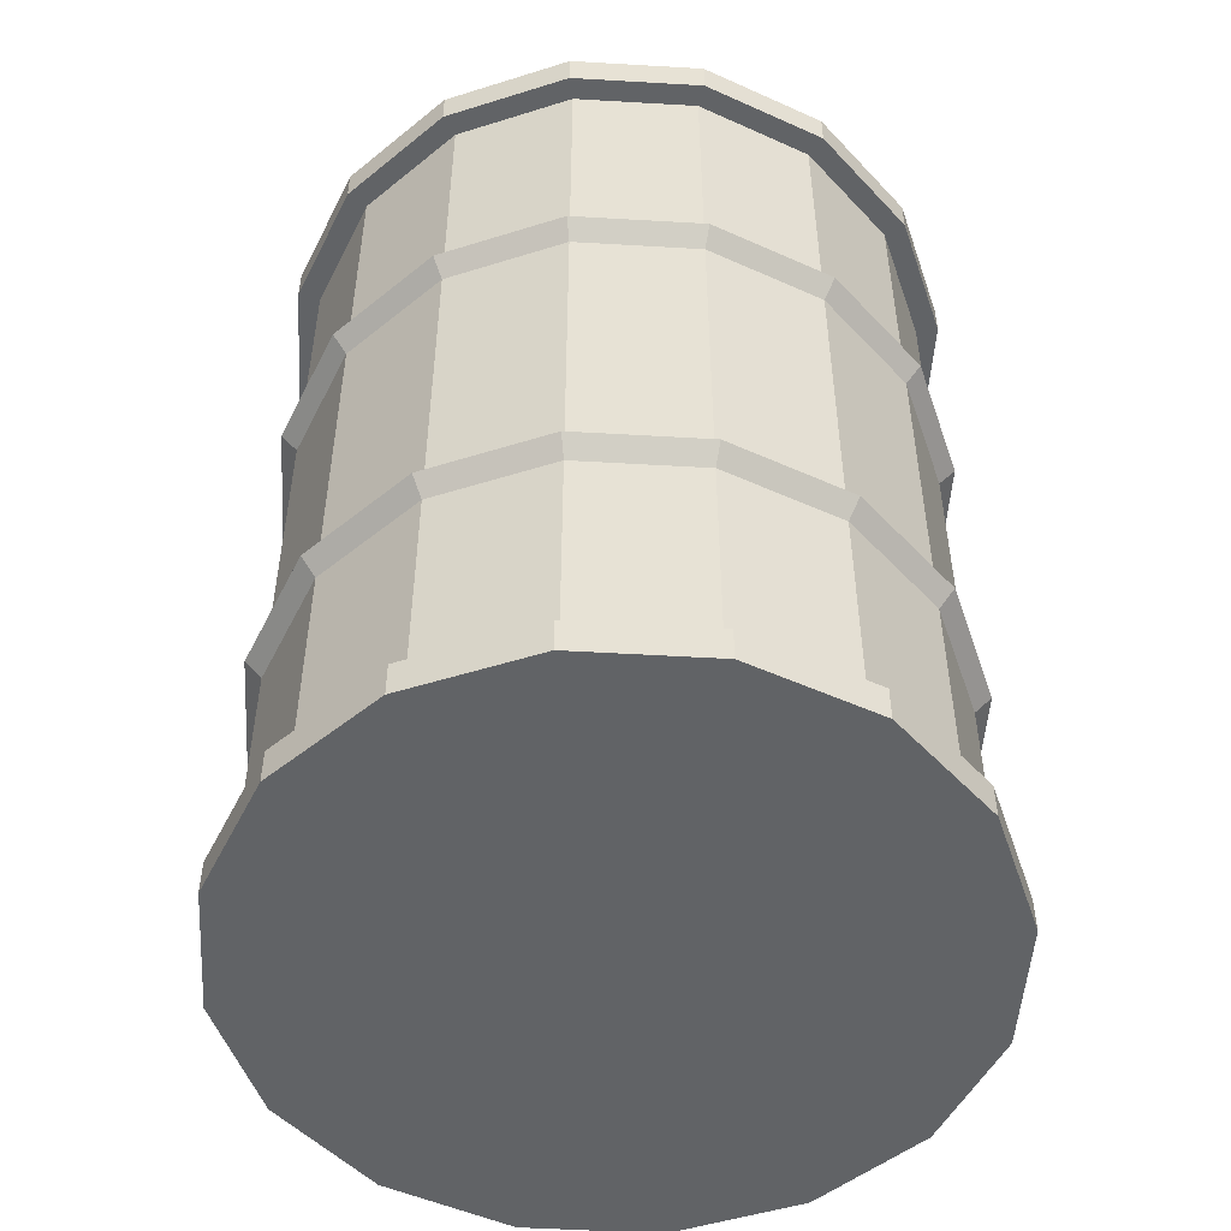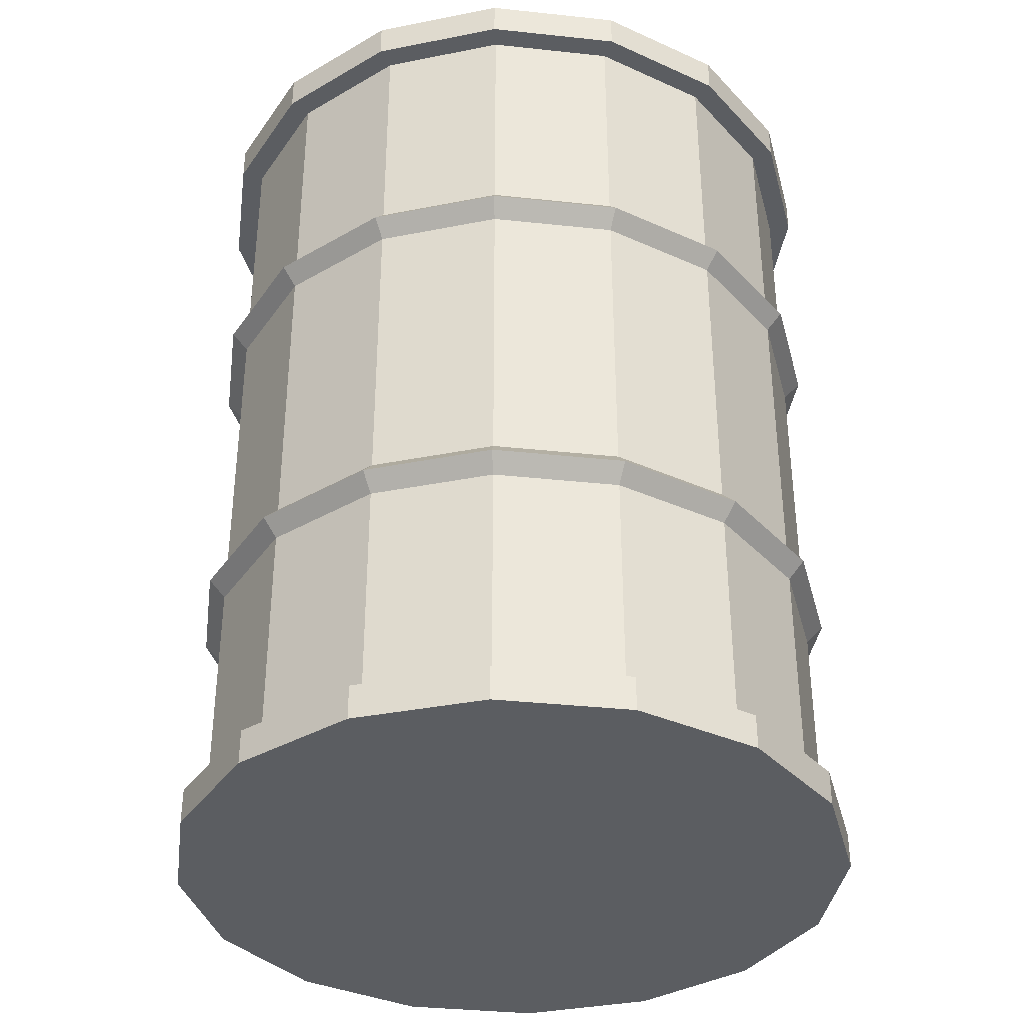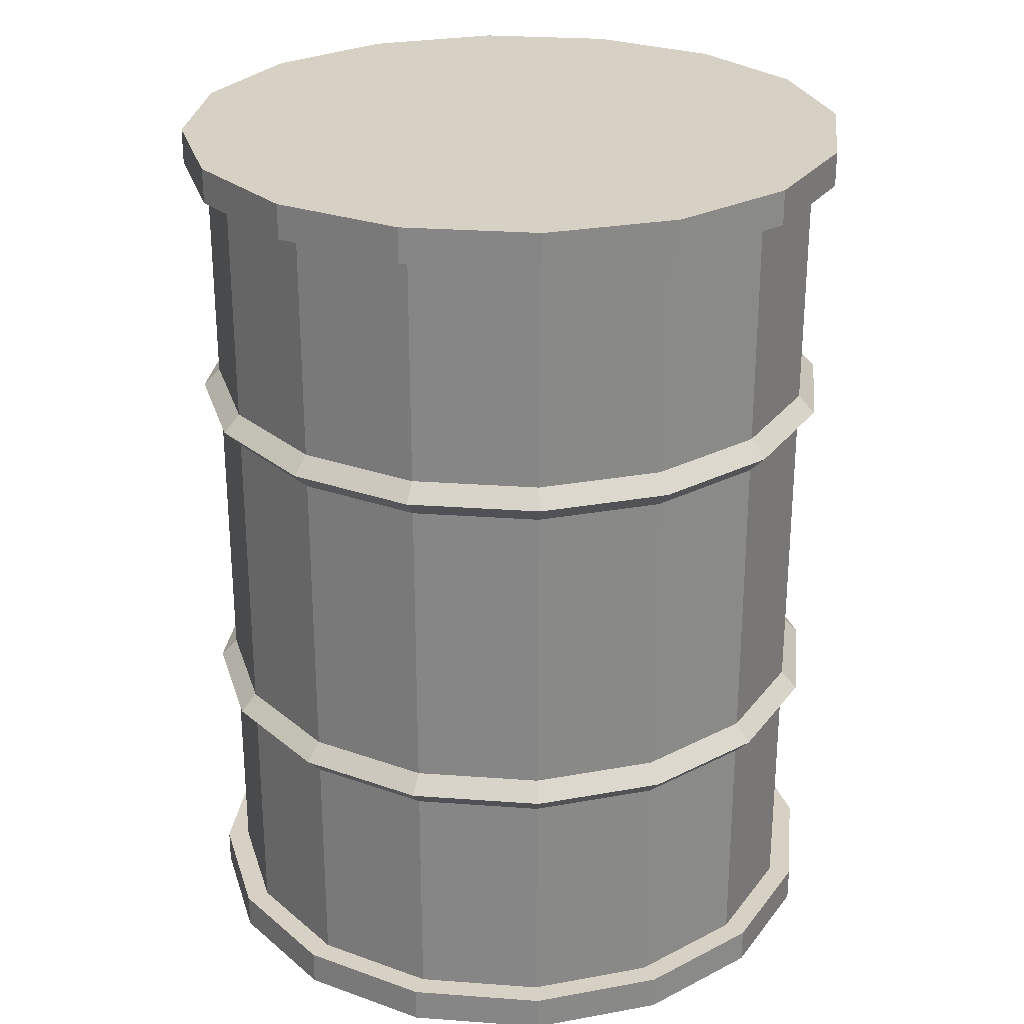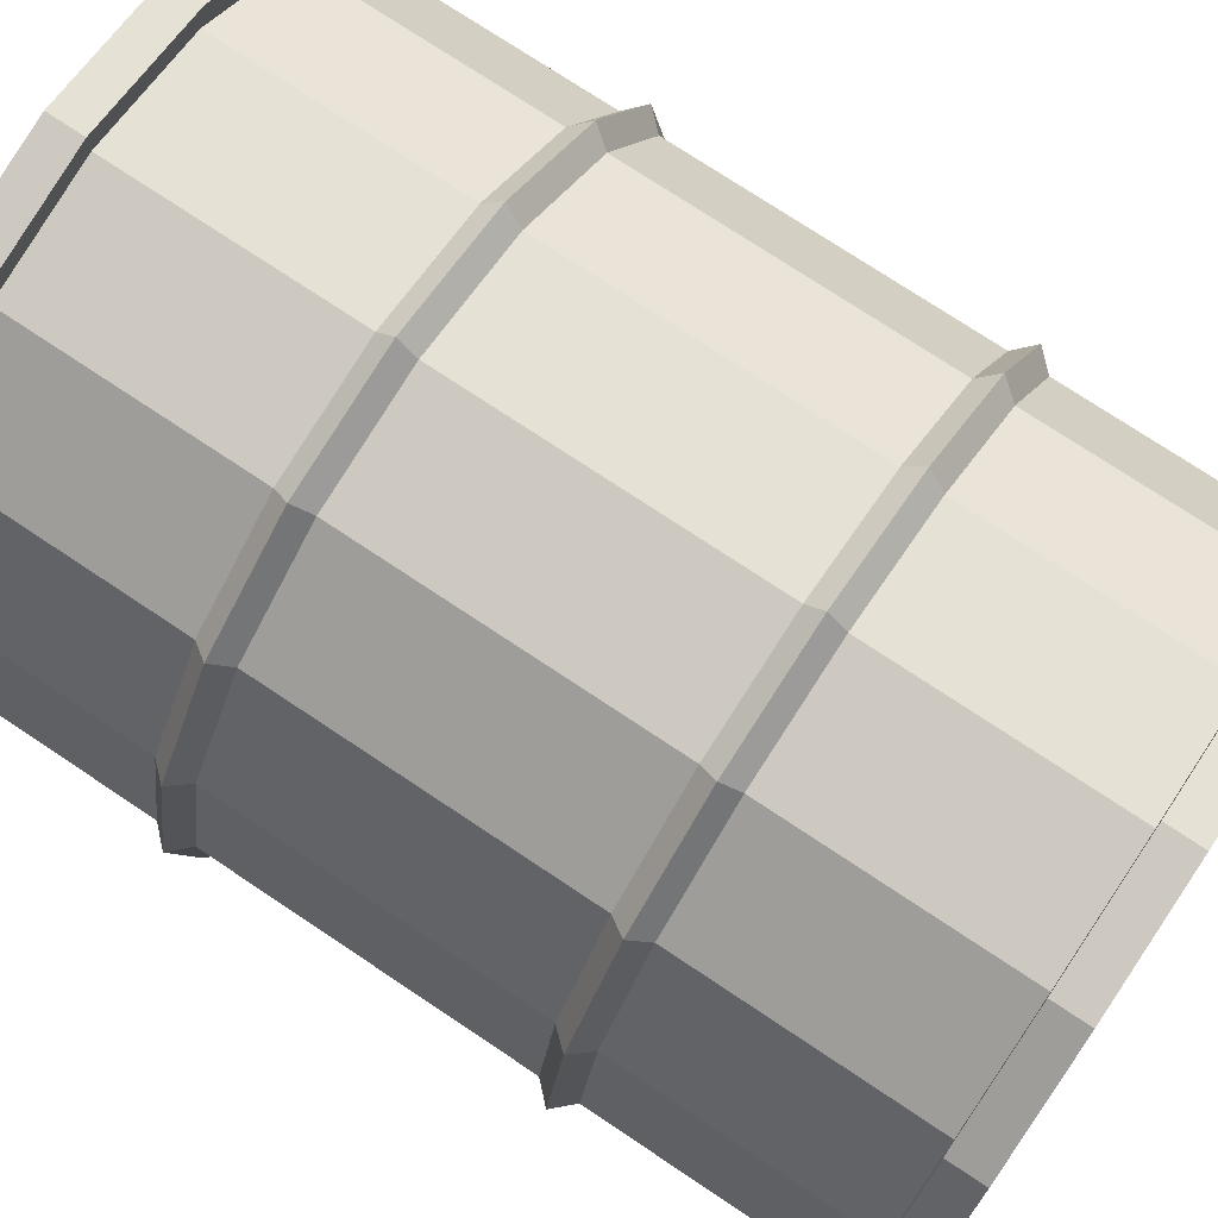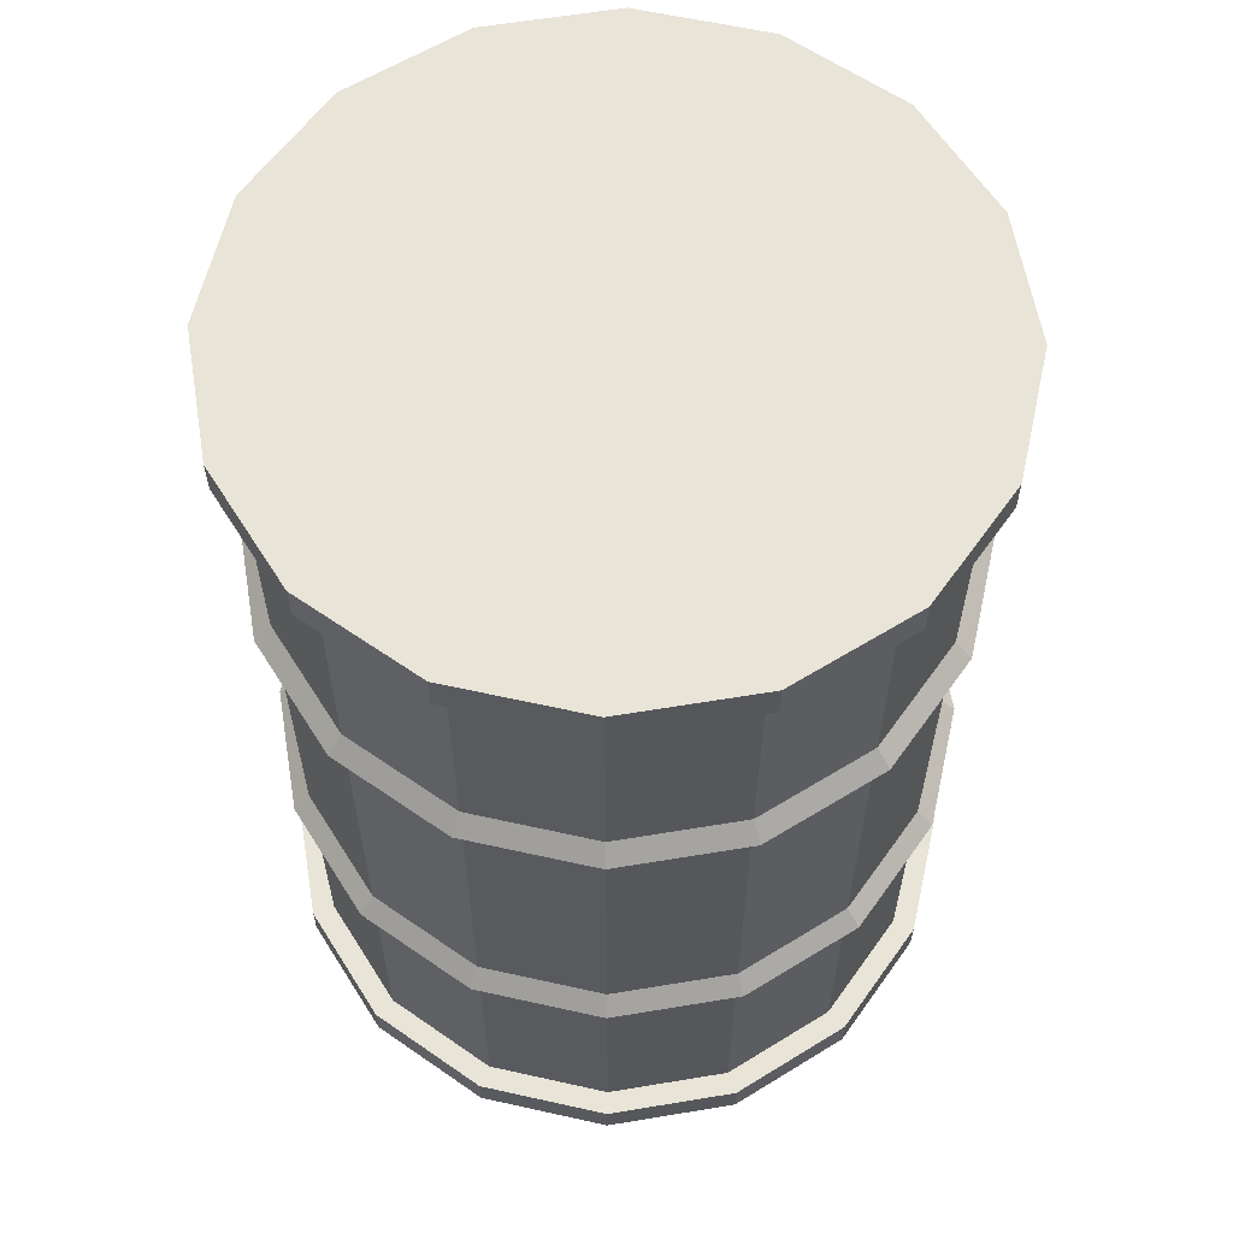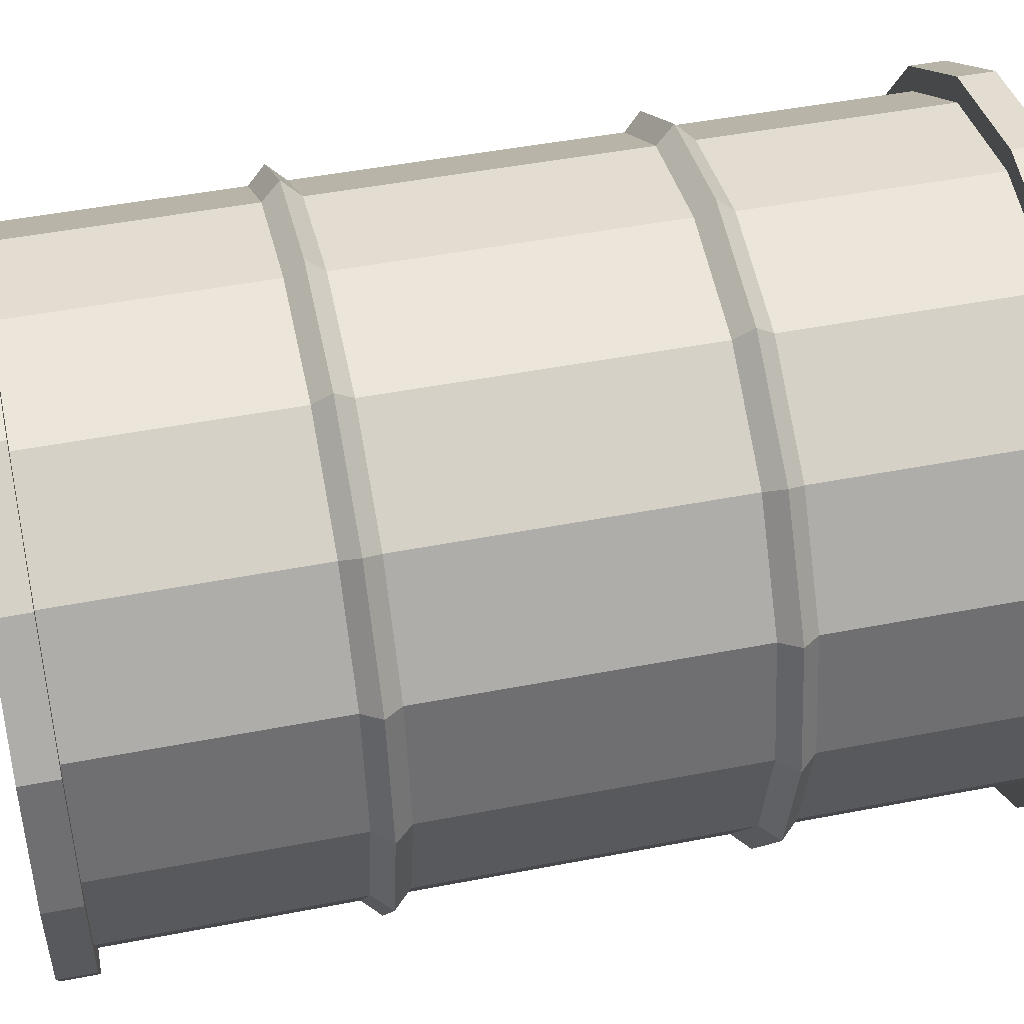
<metadata>
{"format":"obj","ext":"obj","renderer":"f3d","projection":"perspective","resolution":1024,"background":"white","views":[{"elev":-50.8,"azim":7.6,"up":"+Y"},{"elev":-36.1,"azim":70.8,"up":"+Y"},{"elev":26.8,"azim":-162.2,"up":"+Y"},{"elev":74.6,"azim":123.7,"up":"+Z"},{"elev":60.6,"azim":-133.4,"up":"+Y"},{"elev":47.2,"azim":-102.4,"up":"+Z"}]}
</metadata>
<code>
o Barrel_Cylinder.001
v 0 -1 -0.75
v 0 1 -0.75
v 0.287 -1 -0.6929
v 0.287 1 -0.6929
v 0.5303 -1 -0.5303
v 0.5303 1 -0.5303
v 0.6929 -1 -0.287
v 0.6929 1 -0.287
v 0.75 -1 0
v 0.75 1 0
v 0.6929 -1 0.287
v 0.6929 1 0.287
v 0.5303 -1 0.5303
v 0.5303 1 0.5303
v 0.287 -1 0.6929
v 0.287 1 0.6929
v 0 -1 0.75
v 0 1 0.75
v -0.287 -1 0.6929
v -0.287 1 0.6929
v -0.5303 -1 0.5303
v -0.5303 1 0.5303
v -0.6929 -1 0.287
v -0.6929 1 0.287
v -0.75 -1 -0
v -0.75 1 -0
v -0.6929 -1 -0.287
v -0.6929 1 -0.287
v -0.5303 -1 -0.5303
v -0.5303 1 -0.5303
v -0.287 -1 -0.6929
v -0.287 1 -0.6929
v 0 0.3333 -0.6992
v 0.2676 0.3333 -0.646
v 0.4944 0.3333 -0.4944
v 0.4944 -0.3333 -0.4944
v 0.646 0.3333 -0.2676
v 0.646 -0.3333 -0.2676
v 0.6992 -0.3333 0
v 0.646 0.3333 0.2676
v 0.646 -0.3333 0.2676
v 0.4944 0.3333 0.4944
v 0.4944 -0.3333 0.4944
v 0.2676 -0.3333 0.646
v 0 0.3333 0.6992
v -0.2676 0.3333 0.646
v -0.2676 -0.3333 0.646
v -0.4944 0.3333 0.4944
v -0.4944 -0.3333 0.4944
v -0.646 0.3333 0.2676
v -0.646 -0.3333 0.2676
v -0.6992 0.3333 -0
v -0.646 0.3333 -0.2676
v -0.646 -0.3333 -0.2676
v -0.4944 0.3333 -0.4944
v -0.2676 0.3333 -0.646
v -0.2676 -0.3333 -0.646
v 0 0.9231 -0.75
v 0.287 0.9231 -0.6929
v 0.5303 0.9231 -0.5303
v 0.6929 0.9231 -0.287
v 0.75 0.9231 0
v 0.6929 0.9231 0.287
v 0.5303 0.9231 0.5303
v 0.287 0.9231 0.6929
v 0 0.9231 0.75
v -0.287 0.9231 0.6929
v -0.5303 0.9231 0.5303
v -0.6929 0.9231 0.287
v -0.75 0.9231 -0
v -0.6929 0.9231 -0.287
v -0.5303 0.9231 -0.5303
v -0.287 0.9231 -0.6929
v 0.2676 0.4103 -0.646
v 0.4944 0.4103 -0.4944
v 0.646 0.4103 -0.2676
v 0.6992 0.4103 0
v 0.646 0.4103 0.2676
v 0.4944 0.4103 0.4944
v 0 0.4103 0.6992
v -0.646 0.4103 0.2676
v -0.6992 0.4103 -0
v -0.646 0.4103 -0.2676
v -0.4944 0.4103 -0.4944
v -0.2676 0.4103 -0.646
v 0 0.4103 -0.6992
v 0.6992 -0.4103 0
v 0.4944 -0.4103 0.4944
v -0.646 -0.4103 0.2676
v -0.4944 -0.4103 -0.4944
v 0.287 -0.9231 -0.6929
v 0.5303 -0.9231 -0.5303
v 0.6929 -0.9231 -0.287
v 0.75 -0.9231 0
v 0.6929 -0.9231 0.287
v 0.5303 -0.9231 0.5303
v 0.287 -0.9231 0.6929
v 0 -0.9231 0.75
v -0.287 -0.9231 0.6929
v -0.5303 -0.9231 0.5303
v -0.6929 -0.9231 0.287
v -0.75 -0.9231 -0
v -0.6929 -0.9231 -0.287
v -0.5303 -0.9231 -0.5303
v -0.287 -0.9231 -0.6929
v 0 -0.9231 -0.75
v 0 -0.3333 -0.6992
v 0.2676 -0.3333 -0.646
v 0.6992 0.3333 0
v 0.2676 0.3333 0.646
v 0 -0.3333 0.6992
v -0.6992 -0.3333 -0
v -0.4944 -0.3333 -0.4944
v 0 0.9231 -0.6992
v -0.2676 0.9231 -0.646
v -0.4944 0.9231 -0.4944
v -0.646 0.9231 -0.2676
v -0.6992 0.9231 -0
v -0.646 0.9231 0.2676
v -0.4944 0.9231 0.4944
v -0.2676 0.9231 0.646
v 0 0.9231 0.6992
v 0.2676 0.9231 0.646
v 0.4944 0.9231 0.4944
v 0.646 0.9231 0.2676
v 0.6992 0.9231 0
v 0.646 0.9231 -0.2676
v 0.4944 0.9231 -0.4944
v 0.2676 0.9231 -0.646
v 0.2676 0.4103 0.646
v -0.2676 0.4103 0.646
v -0.4944 0.4103 0.4944
v 0 -0.9231 -0.6992
v 0 -0.4103 -0.6992
v 0.2676 -0.4103 -0.646
v 0.4944 -0.4103 -0.4944
v 0.646 -0.4103 -0.2676
v 0.646 -0.4103 0.2676
v 0.2676 -0.4103 0.646
v 0 -0.4103 0.6992
v -0.2676 -0.4103 0.646
v -0.4944 -0.4103 0.4944
v -0.6992 -0.4103 -0
v -0.646 -0.4103 -0.2676
v -0.2676 -0.4103 -0.646
v 0.2676 -0.9231 -0.646
v 0.4944 -0.9231 -0.4944
v 0.646 -0.9231 -0.2676
v 0.6992 -0.9231 0
v 0.646 -0.9231 0.2676
v 0.4944 -0.9231 0.4944
v 0.2676 -0.9231 0.646
v 0 -0.9231 0.6992
v -0.2676 -0.9231 0.646
v -0.4944 -0.9231 0.4944
v -0.646 -0.9231 0.2676
v -0.6992 -0.9231 -0
v -0.646 -0.9231 -0.2676
v -0.4944 -0.9231 -0.4944
v -0.2676 -0.9231 -0.646
v 0 -0.3718 -0.7362
v 0.2817 -0.3718 -0.6801
v 0.5205 -0.3718 -0.5205
v 0.6801 -0.3718 -0.2817
v 0.7362 -0.3718 0
v 0.6801 -0.3718 0.2817
v 0.5205 -0.3718 0.5205
v 0.2817 -0.3718 0.6801
v 0 -0.3718 0.7362
v -0.2817 -0.3718 0.6801
v -0.5205 -0.3718 0.5205
v -0.6801 -0.3718 0.2817
v -0.7362 -0.3718 -0
v -0.6801 -0.3718 -0.2817
v -0.5205 -0.3718 -0.5205
v -0.2817 -0.3718 -0.6801
v 0.2817 0.3718 -0.6801
v 0.5205 0.3718 -0.5205
v 0.6801 0.3718 -0.2817
v 0.7362 0.3718 0
v 0.6801 0.3718 0.2817
v 0.5205 0.3718 0.5205
v 0.2817 0.3718 0.6801
v 0 0.3718 0.7362
v -0.2817 0.3718 0.6801
v -0.5205 0.3718 0.5205
v -0.6801 0.3718 0.2817
v -0.7362 0.3718 -0
v -0.6801 0.3718 -0.2817
v -0.5205 0.3718 -0.5205
v -0.2817 0.3718 -0.6801
v 0 0.3718 -0.7362
f 58 2 4 59
f 59 4 6 60
f 60 6 8 61
f 61 8 10 62
f 62 10 12 63
f 63 12 14 64
f 64 14 16 65
f 65 16 18 66
f 66 18 20 67
f 67 20 22 68
f 68 22 24 69
f 69 24 26 70
f 70 26 28 71
f 71 28 30 72
f 4 2 32 30 28 26 24 22 20 18 16 14 12 10 8 6
f 72 30 32 73
f 73 32 2 58
f 1 3 5 7 9 11 13 15 17 19 21 23 25 27 29 31
f 176 57 107 161
f 99 98 153 154
f 175 113 57 176
f 174 54 113 175
f 173 112 54 174
f 100 99 154 155
f 172 51 112 173
f 171 49 51 172
f 170 47 49 171
f 101 100 155 156
f 169 111 47 170
f 168 44 111 169
f 167 43 44 168
f 102 101 156 157
f 166 41 43 167
f 165 39 41 166
f 164 38 39 165
f 163 36 38 164
f 103 102 157 158
f 162 108 36 163
f 161 107 108 162
f 104 103 158 159
f 105 104 159 160
f 106 105 160 133
f 192 86 74 177
f 177 74 75 178
f 178 75 76 179
f 179 76 77 180
f 180 77 78 181
f 181 78 79 182
f 182 79 130 183
f 183 130 80 184
f 184 80 131 185
f 185 131 132 186
f 186 132 81 187
f 187 81 82 188
f 188 82 83 189
f 189 83 84 190
f 190 84 85 191
f 191 85 86 192
f 58 59 129 114
f 59 60 128 129
f 60 61 127 128
f 61 62 126 127
f 31 105 106 1
f 29 104 105 31
f 27 103 104 29
f 25 102 103 27
f 23 101 102 25
f 21 100 101 23
f 19 99 100 21
f 17 98 99 19
f 15 97 98 17
f 13 96 97 15
f 11 95 96 13
f 9 94 95 11
f 7 93 94 9
f 5 92 93 7
f 3 91 92 5
f 1 106 91 3
f 57 56 33 107
f 113 55 56 57
f 54 53 55 113
f 112 52 53 54
f 51 50 52 112
f 49 48 50 51
f 47 46 48 49
f 111 45 46 47
f 44 110 45 111
f 43 42 110 44
f 41 40 42 43
f 39 109 40 41
f 38 37 109 39
f 36 35 37 38
f 108 34 35 36
f 107 33 34 108
f 85 115 114 86
f 84 116 115 85
f 83 117 116 84
f 82 118 117 83
f 81 119 118 82
f 132 120 119 81
f 131 121 120 132
f 80 122 121 131
f 130 123 122 80
f 79 124 123 130
f 78 125 124 79
f 77 126 125 78
f 76 127 126 77
f 75 128 127 76
f 74 129 128 75
f 86 114 129 74
f 133 134 135 146
f 146 135 136 147
f 147 136 137 148
f 148 137 87 149
f 149 87 138 150
f 150 138 88 151
f 151 88 139 152
f 152 139 140 153
f 153 140 141 154
f 154 141 142 155
f 155 142 89 156
f 156 89 143 157
f 157 143 144 158
f 158 144 90 159
f 159 90 145 160
f 160 145 134 133
f 98 97 152 153
f 73 58 114 115
f 97 96 151 152
f 72 73 115 116
f 96 95 150 151
f 71 72 116 117
f 95 94 149 150
f 70 71 117 118
f 94 93 148 149
f 69 70 118 119
f 93 92 147 148
f 68 69 119 120
f 92 91 146 147
f 67 68 120 121
f 91 106 133 146
f 66 67 121 122
f 65 66 122 123
f 64 65 123 124
f 63 64 124 125
f 62 63 125 126
f 134 161 162 135
f 135 162 163 136
f 136 163 164 137
f 137 164 165 87
f 87 165 166 138
f 138 166 167 88
f 88 167 168 139
f 139 168 169 140
f 140 169 170 141
f 141 170 171 142
f 142 171 172 89
f 89 172 173 143
f 143 173 174 144
f 144 174 175 90
f 90 175 176 145
f 145 176 161 134
f 56 191 192 33
f 55 190 191 56
f 53 189 190 55
f 52 188 189 53
f 50 187 188 52
f 48 186 187 50
f 46 185 186 48
f 45 184 185 46
f 110 183 184 45
f 42 182 183 110
f 40 181 182 42
f 109 180 181 40
f 37 179 180 109
f 35 178 179 37
f 34 177 178 35
f 33 192 177 34

</code>
